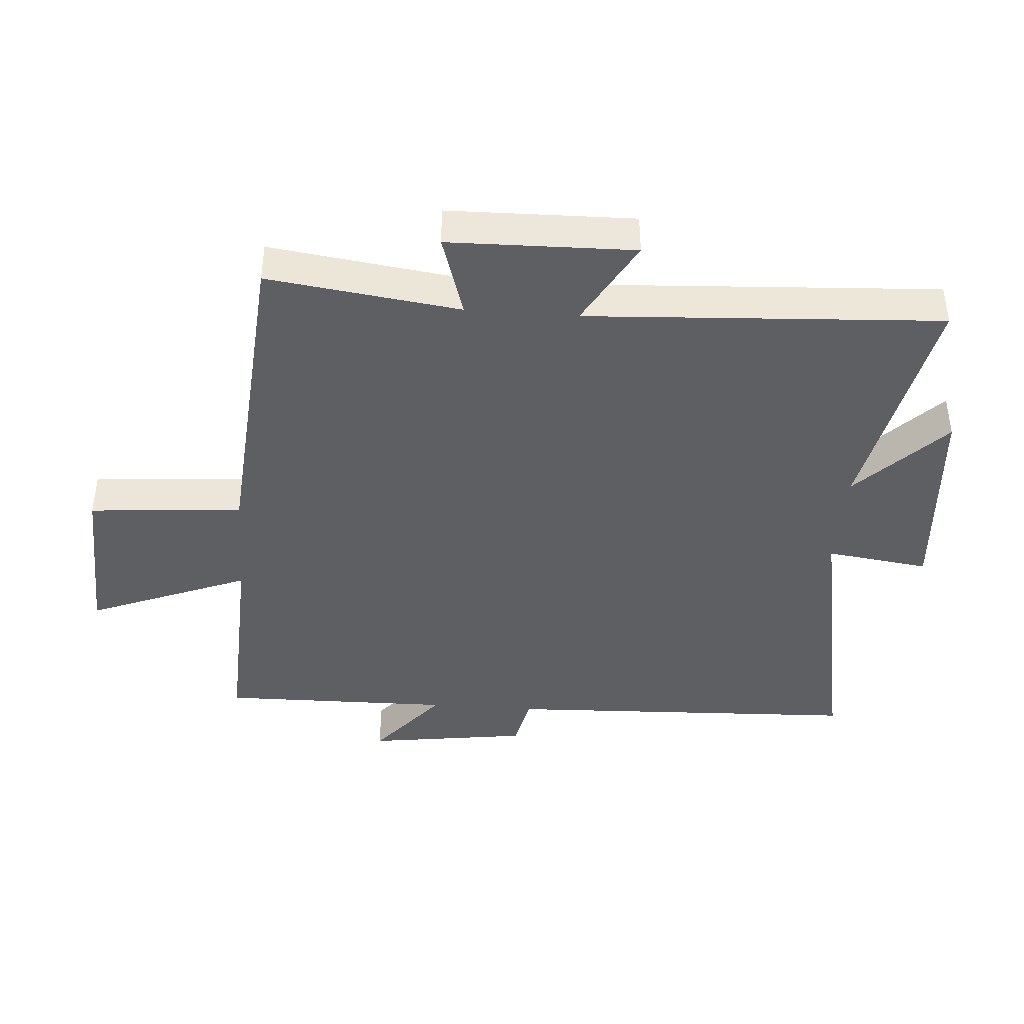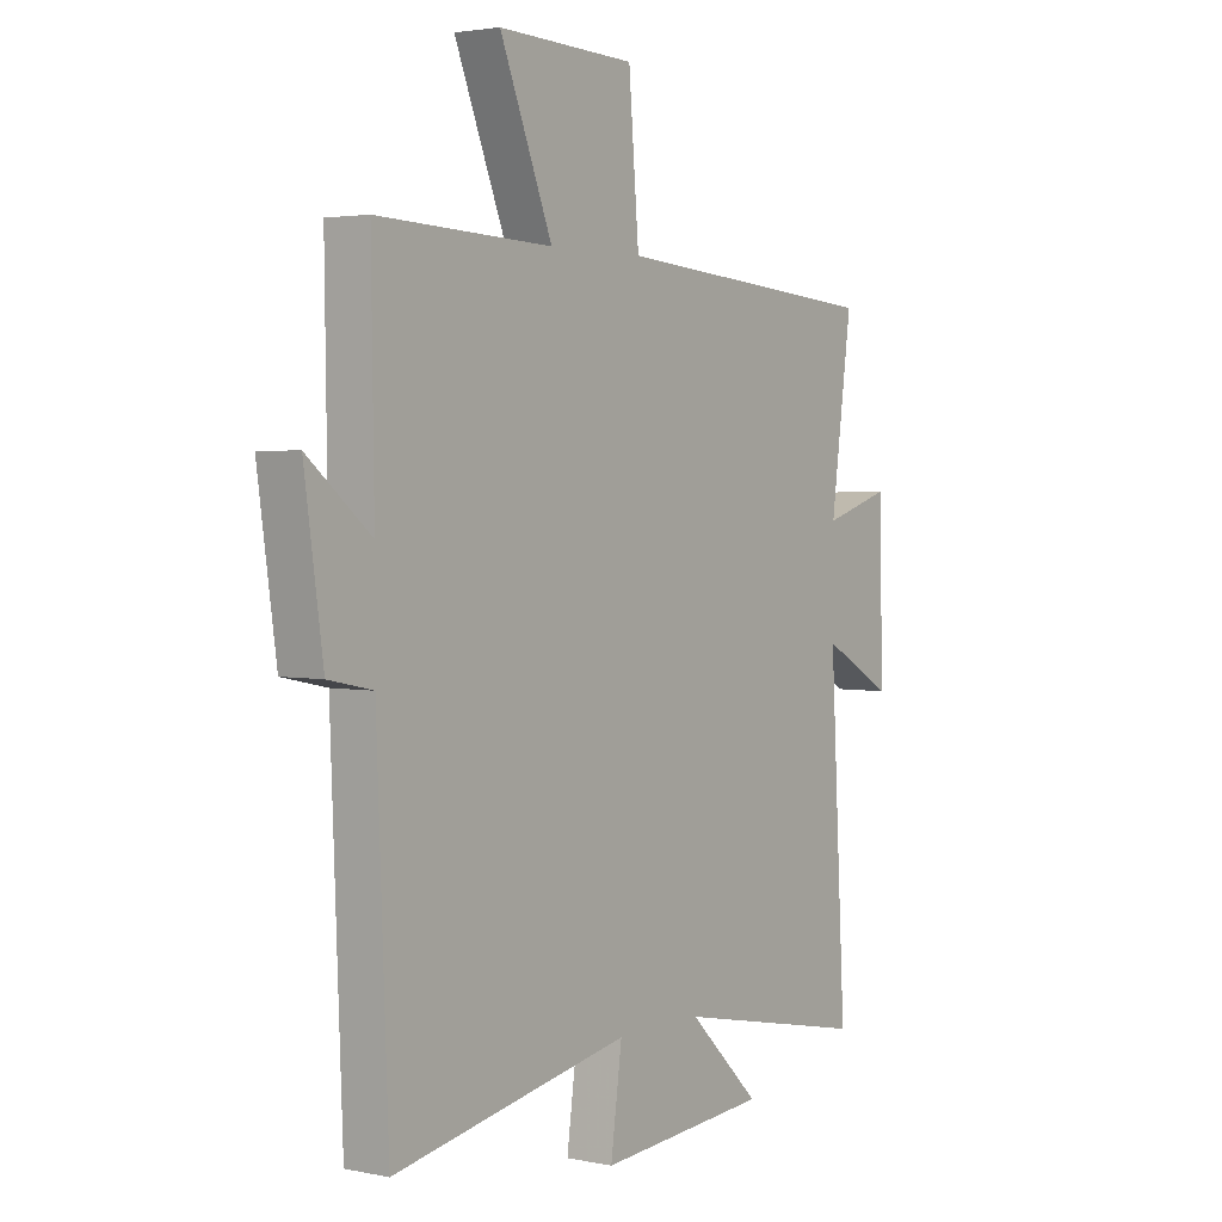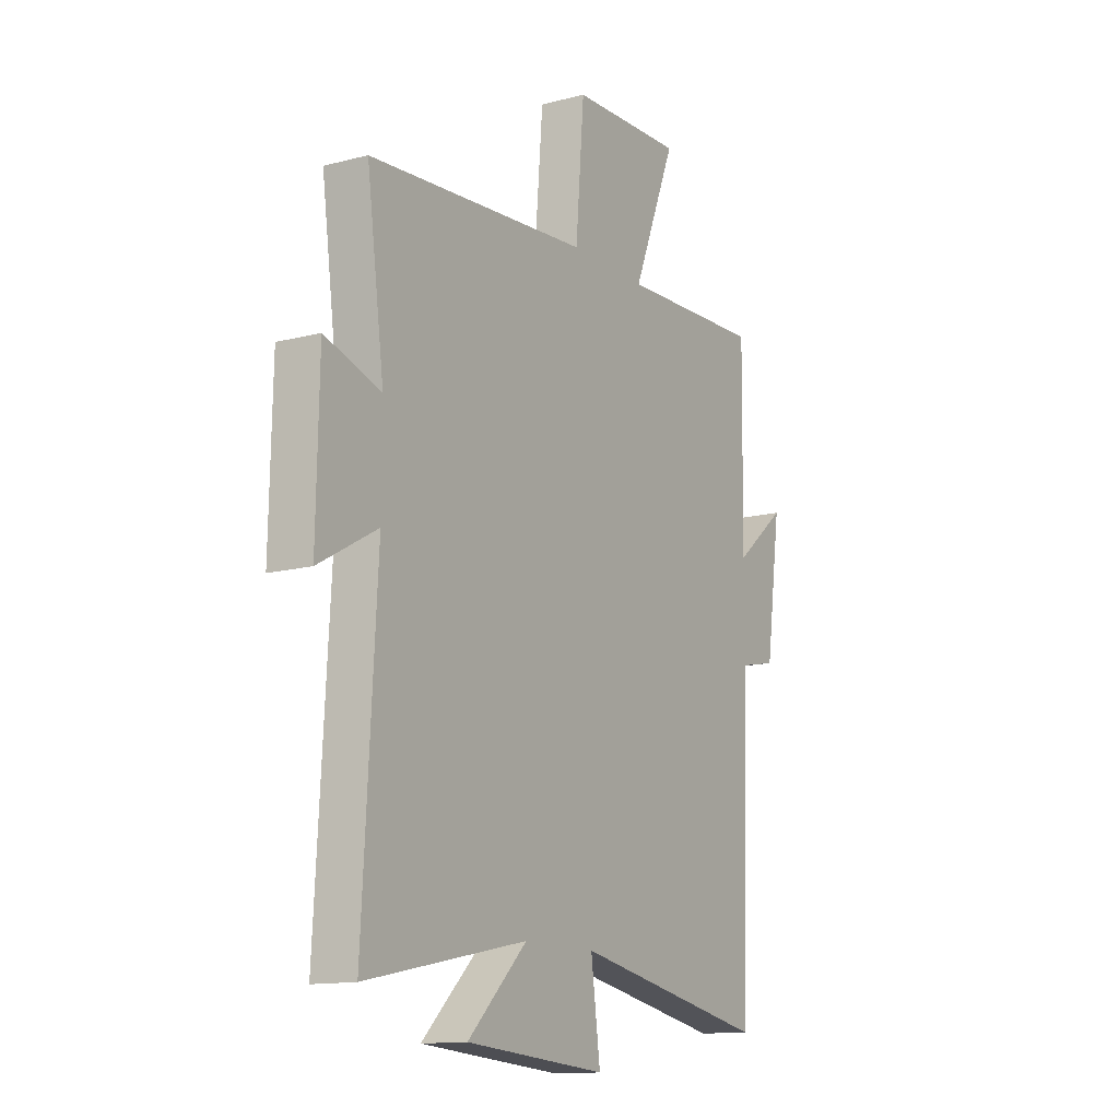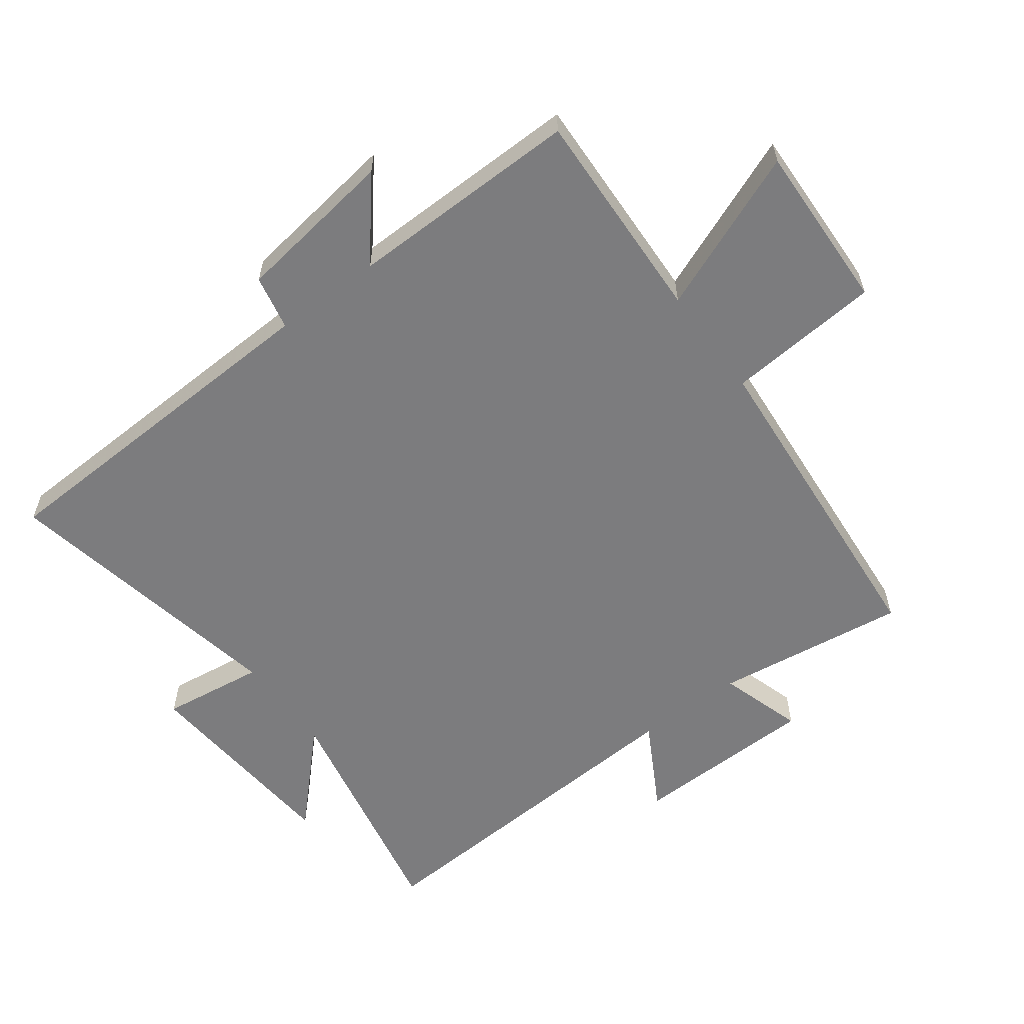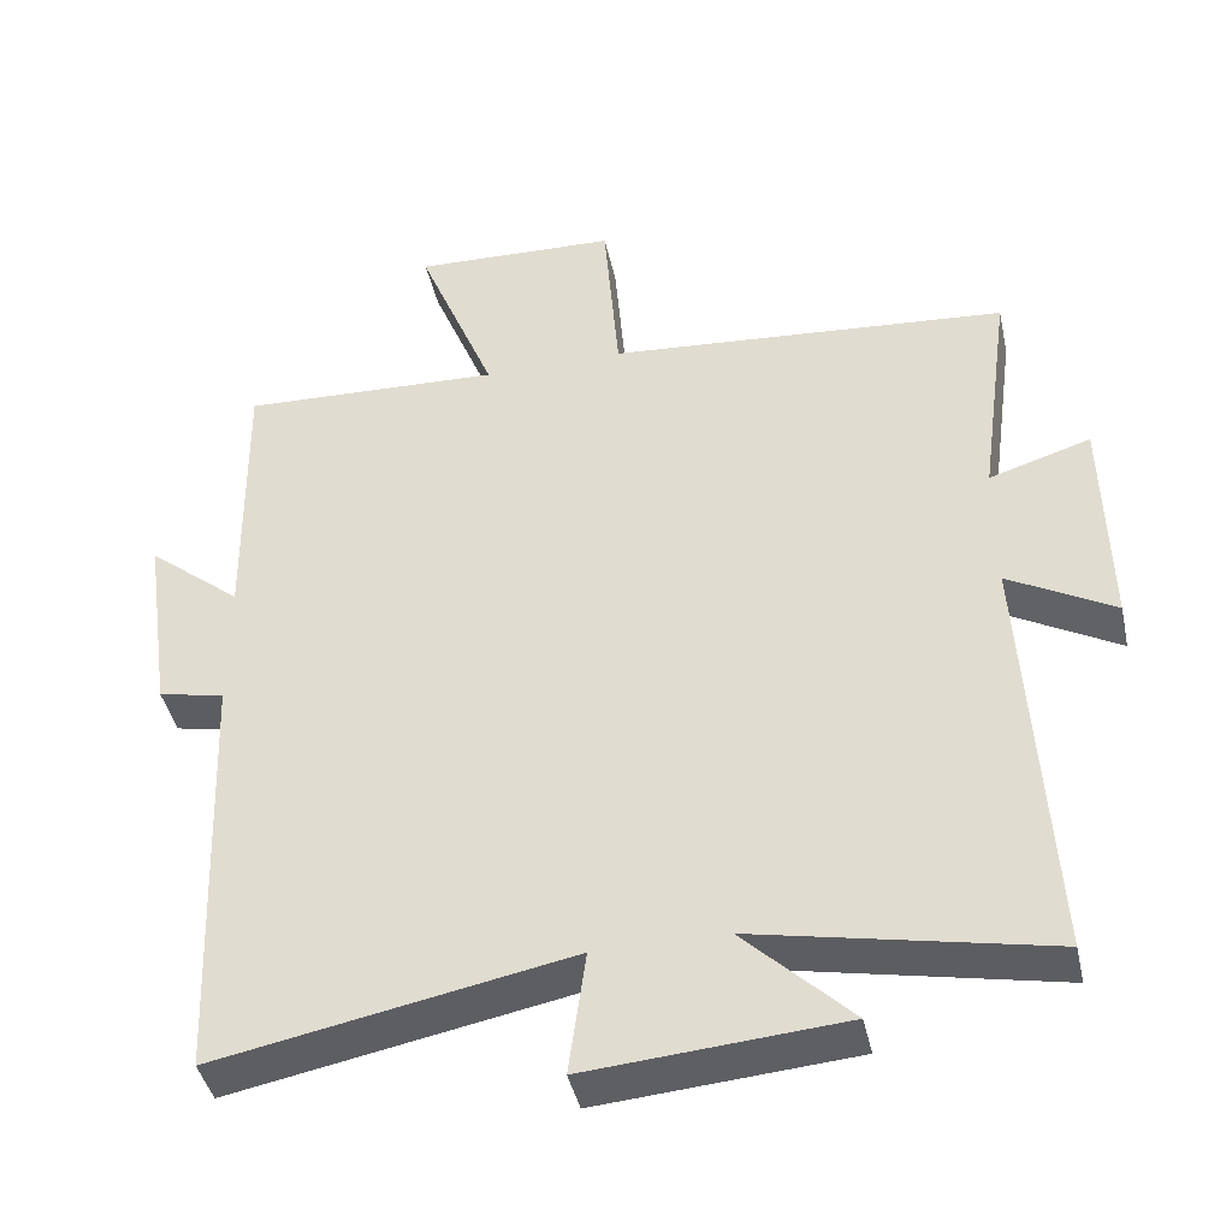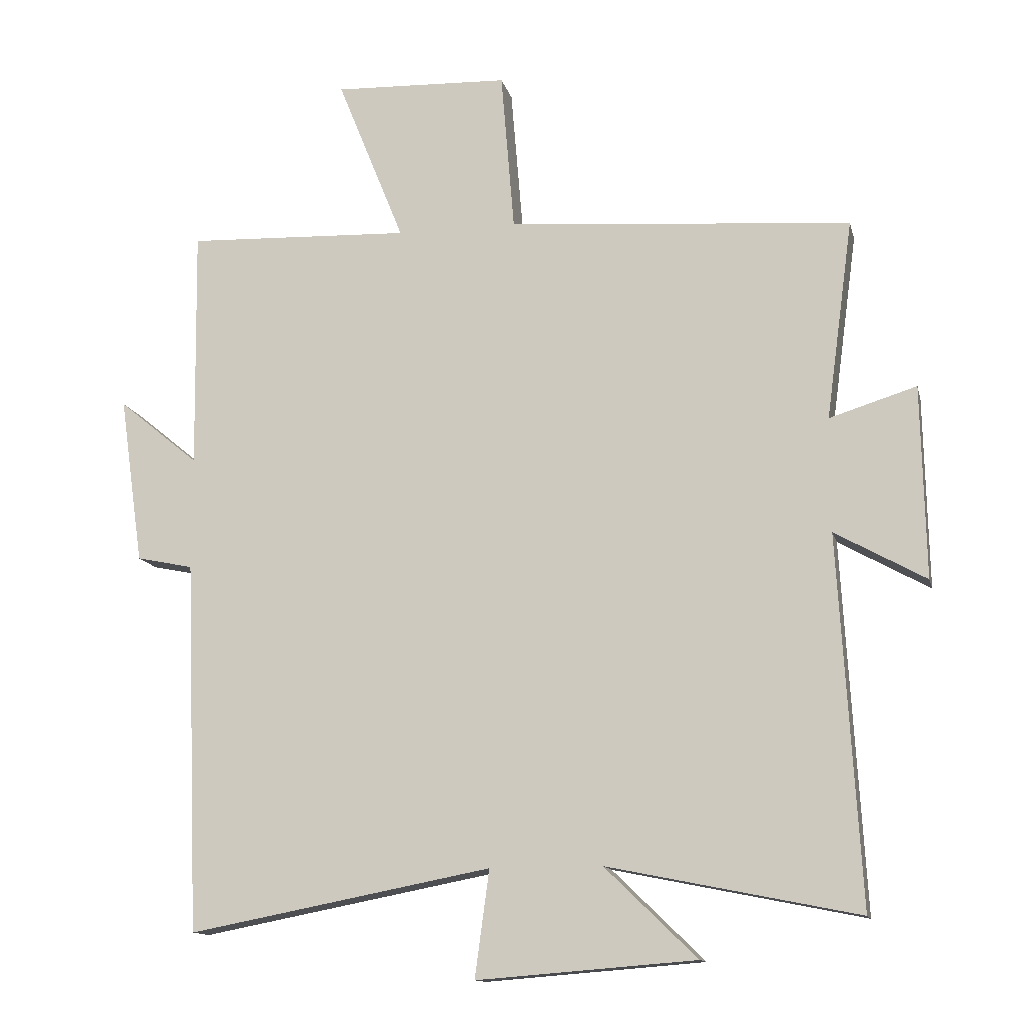
<metadata>
{"format":"obj","ext":"obj","renderer":"f3d","projection":"perspective","resolution":1024,"background":"white","views":[{"elev":-41.4,"azim":85.7,"up":"+Y"},{"elev":2.8,"azim":-54.3,"up":"+Z"},{"elev":-13.4,"azim":120.7,"up":"+Z"},{"elev":-58.9,"azim":-53.3,"up":"+Y"},{"elev":-42.3,"azim":12.4,"up":"+Z"},{"elev":-13.1,"azim":13.1,"up":"+Z"}]}
</metadata>
<code>
v -0.478 0.07 -0.588
v -0.5 0.07 -0.024
v -0.586 0.07 -0.006
v -0.622 0.07 0.248
v -0.5 0.07 0.148
v -0.505 0.07 0.514
v -0.165 0.07 0.5
v -0.267 0.07 0.753
v -0.001 0.07 0.743
v 0.019 0.07 0.5
v 0.541 0.07 0.458
v 0.5 0.07 0.155
v 0.632 0.07 0.196
v 0.638 0.07 -0.096
v 0.5 0.07 -0.019
v 0.532 0.07 -0.577
v 0.152 0.07 -0.5
v 0.292 0.07 -0.636
v -0.04 0.07 -0.662
v -0.018 0.07 -0.5
v -0.478 0 -0.588
v -0.5 0 -0.024
v -0.586 0 -0.006
v -0.622 0 0.248
v -0.5 0 0.148
v -0.505 0 0.514
v -0.165 0 0.5
v -0.267 0 0.753
v -0.001 0 0.743
v 0.019 0 0.5
v 0.541 0 0.458
v 0.5 0 0.155
v 0.632 0 0.196
v 0.638 0 -0.096
v 0.5 0 -0.019
v 0.532 0 -0.577
v 0.152 0 -0.5
v 0.292 0 -0.636
v -0.04 0 -0.662
v -0.018 0 -0.5
f 17 18 19 20
f 15 16 17
f 15 17 20
f 12 13 14 15
f 20 1 2
f 15 20 2
f 12 15 2
f 12 2 3
f 11 12 3
f 10 11 3
f 7 8 9 10
f 5 6 7
f 5 7 10 3
f 3 4 5
f 40 39 38 37
f 37 36 35
f 40 37 35
f 35 34 33 32
f 22 21 40
f 22 40 35
f 22 35 32
f 23 22 32
f 23 32 31
f 23 31 30
f 30 29 28 27
f 27 26 25
f 23 30 27 25
f 25 24 23
f 1 21 22 2
f 2 22 23 3
f 3 23 24 4
f 4 24 25 5
f 5 25 26 6
f 6 26 27 7
f 7 27 28 8
f 8 28 29 9
f 9 29 30 10
f 10 30 31 11
f 11 31 32 12
f 12 32 33 13
f 13 33 34 14
f 14 34 35 15
f 15 35 36 16
f 16 36 37 17
f 17 37 38 18
f 18 38 39 19
f 19 39 40 20
f 20 40 21 1

</code>
